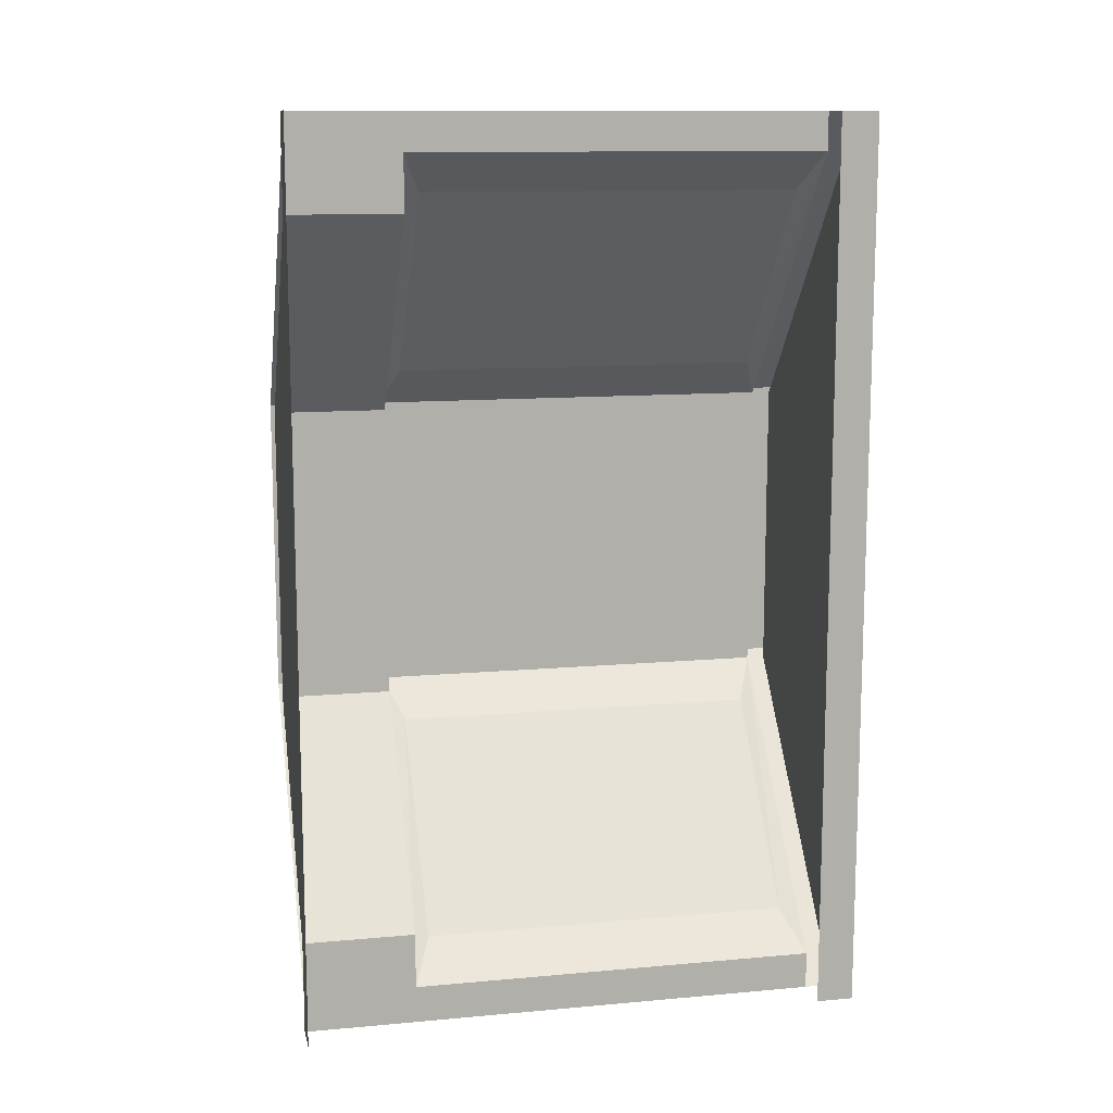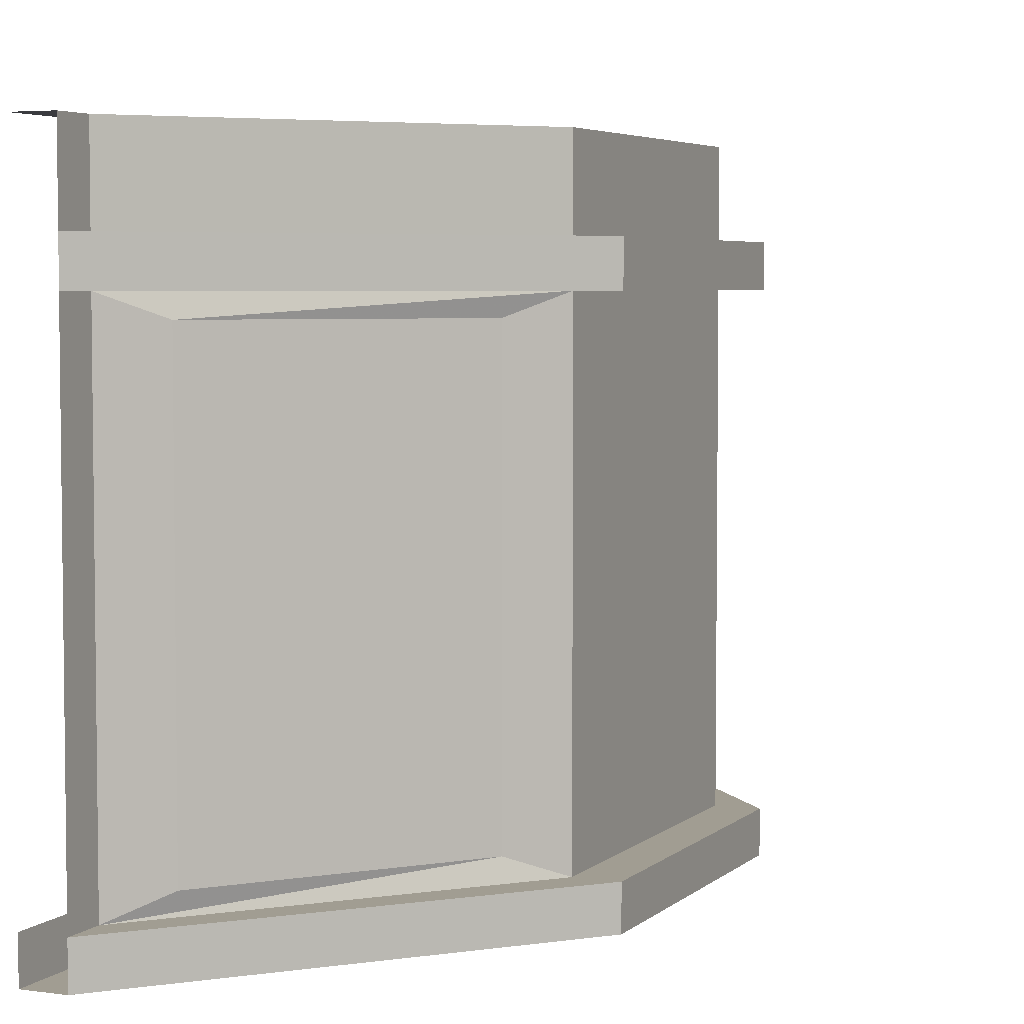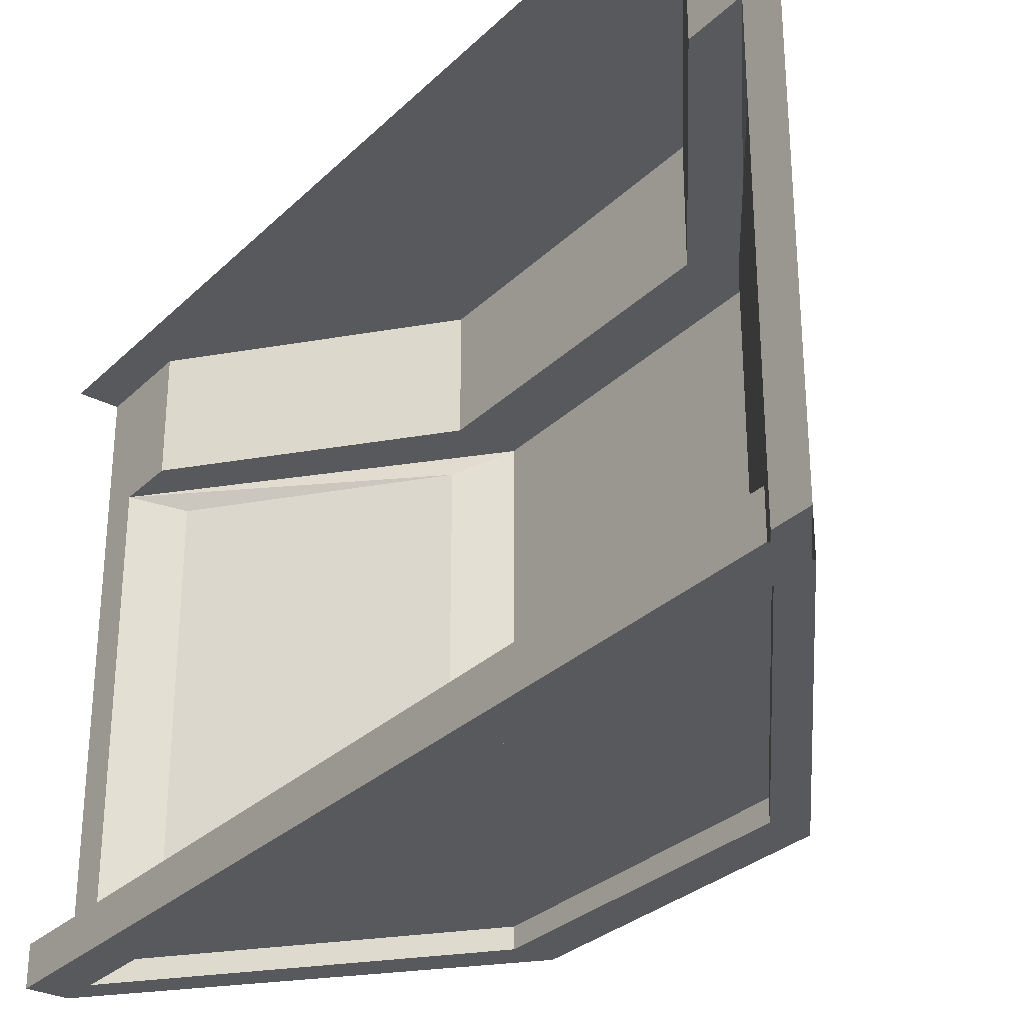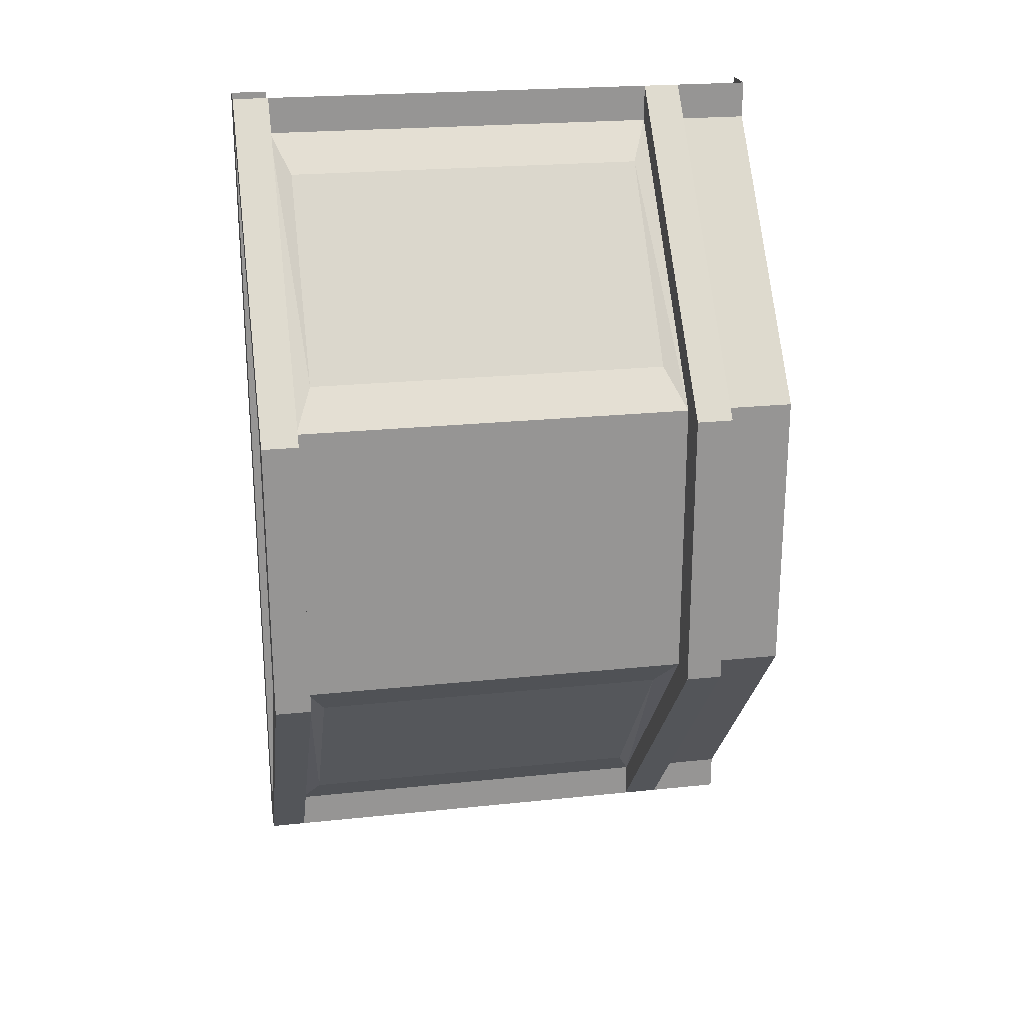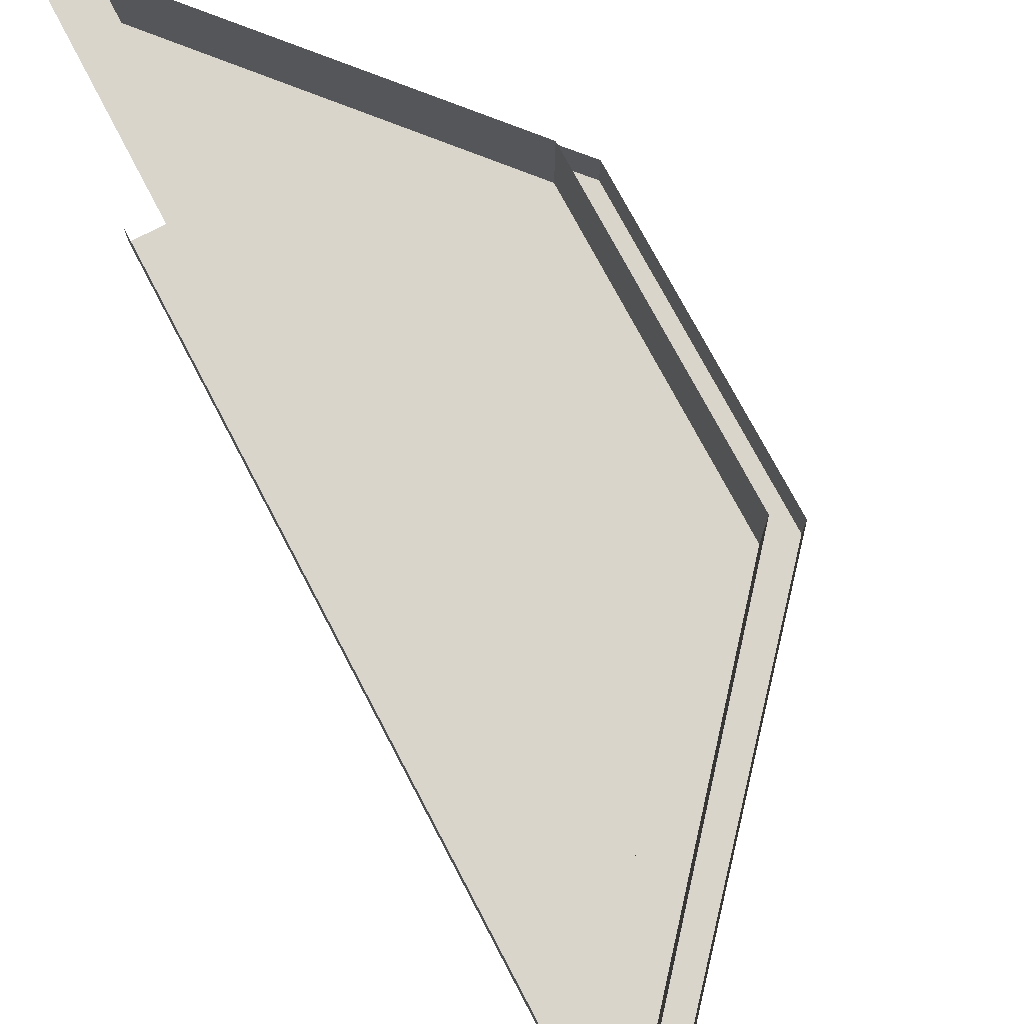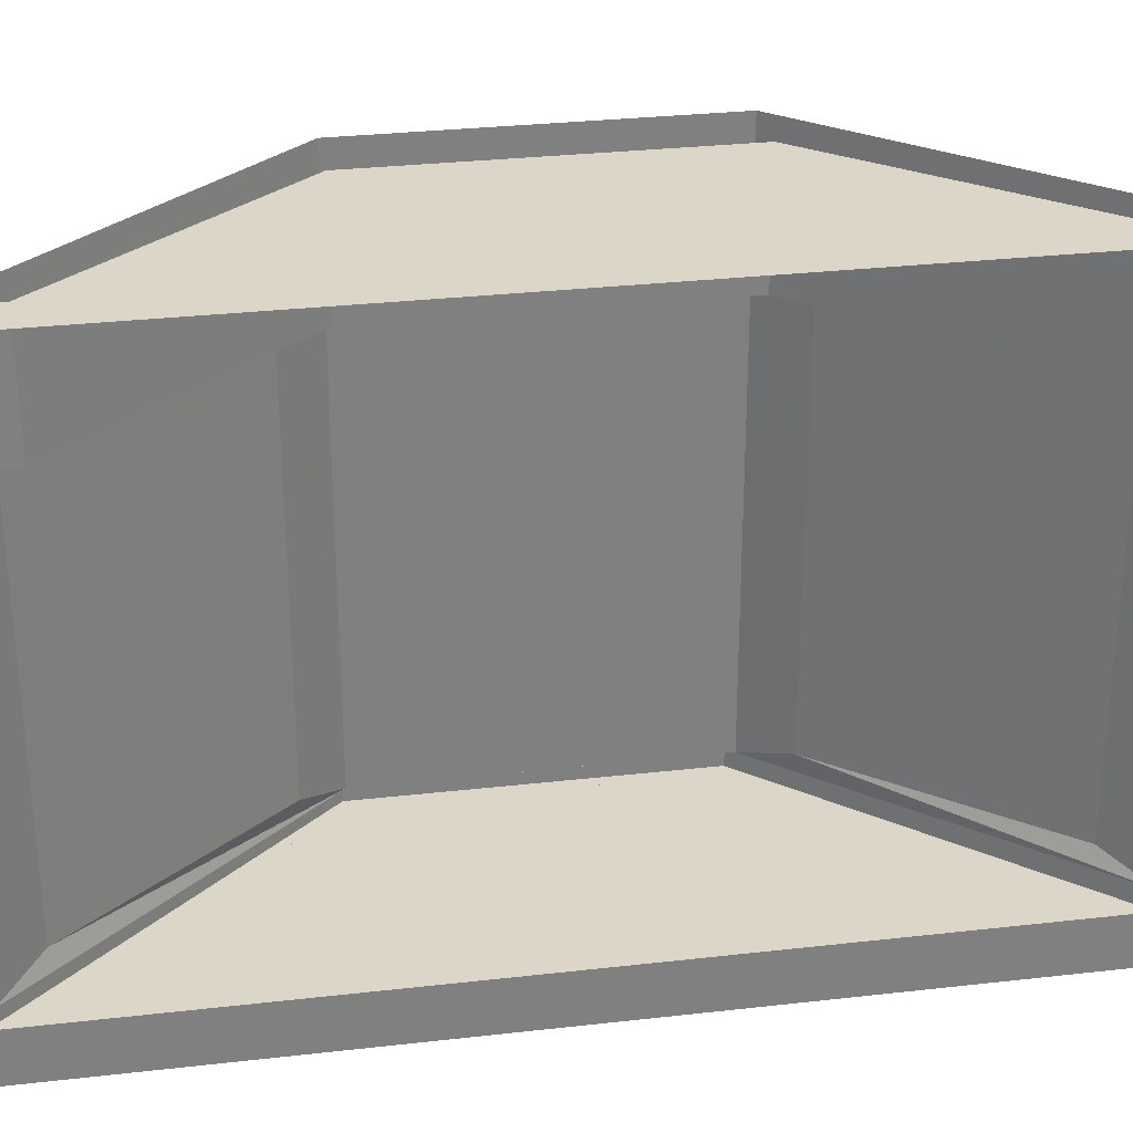
<metadata>
{"format":"obj","ext":"obj","renderer":"f3d","projection":"perspective","resolution":1024,"background":"white","views":[{"elev":11.9,"azim":-102.1,"up":"+Z"},{"elev":4.6,"azim":23.8,"up":"+Y"},{"elev":-30.1,"azim":-36.4,"up":"+Y"},{"elev":22.8,"azim":79.8,"up":"+Z"},{"elev":74.4,"azim":-27.7,"up":"+Y"},{"elev":30.2,"azim":-99.4,"up":"+Y"}]}
</metadata>
<code>
v 0.375 -1.688 -0.375
v 0.375 -0.4375 -0.375
v 0.375 -0.4375 0.375
v 0.375 -1.688 0.375
v 0.375 -1.75 0.5
v 0.375 -1.75 -0.5
v 0.375 -0.375 -0.5
v 0.375 -0.375 0.5
v 0.1875 -0.375 -0.5
v -0.375 -0.375 -1.375
v -0.375 -0.375 -1.5
v 0.5 -0.375 -0.5
v 0.5 -0.375 0.5
v -0.375 -0.375 1.5
v -0.375 -0.375 1.375
v -0.25 -0.4375 1.25
v 0.25 -0.4375 0.625
v -0.375 -0.375 1.188
v 0.1875 -0.375 0.5
v 0.1875 0 0.5
v 0.1875 0 -0.5
v -0.375 -0.375 -1.188
v -0.375 0 -1.188
v -0.375 0 -1.5
v -0.375 -1.75 -1.5
v -0.375 -1.75 -1.375
v 0.5 -1.75 -0.5
v -0.375 -1.875 -1.5
v 0.5 -1.875 -0.5
v 0.375 -1.875 -0.5
v -0.375 -1.875 -1.375
v -0.5 -1.875 -1.5
v -0.375 -1.875 1.375
v -0.5 -1.875 1.5
v -0.5 -1.75 1.5
v -0.5 -1.75 -1.5
v 0.25 -1.688 0.625
v -0.25 -1.688 1.25
v -0.375 -1.75 1.375
v -0.375 -1.75 1.5
v 0.5 -1.75 0.5
v -0.25 -1.688 -1.25
v 0.25 -1.688 -0.625
v -0.25 -0.4375 -1.25
v 0.25 -0.4375 -0.625
v 0.375 0 -0.5
v 0.375 -0.25 -0.5
v -0.375 -0.25 -1.375
v -0.375 0 -1.375
v -0.375 -0.25 -1.5
v -0.375 0 1.375
v -0.375 -0.25 1.375
v 0.375 -0.25 0.5
v 0.375 0 0.5
v -0.375 -0.25 1.5
v -0.375 0 1.5
v -0.375 -1.812 -1.375
v 0.375 -1.812 -0.5
v 0.375 -1.812 0.5
v -0.375 -1.812 1.375
v 0.375 -1.875 0.5
v -0.375 -1.875 1.5
v 0.5 -1.875 0.5
v 0.5 -0.25 -0.5
v 0.5 -0.25 0.5
v -0.375 0 1.188
v -0.5 0 1.5
v -0.5 0 -1.5
v -0.375 0 0.5
v -0.375 0 -0.5
v -0.375 -1.875 -0.5
v 0.375 -1.688 -0.375
f 1 2 3
f 1 3 4
f 1 4 2
f 2 4 3
f 37 17 16
f 37 16 38
f 37 38 17
f 17 38 16
f 42 44 45
f 42 45 43
f 42 43 44
f 44 43 45
f 1 4 5
f 1 5 6
f 1 6 2
f 1 2 6
f 1 6 5
f 1 5 4
f 2 3 7
f 2 7 3
f 3 7 8
f 3 8 4
f 3 4 8
f 3 8 7
f 7 10 11
f 7 11 12
f 7 12 13
f 7 13 8
f 8 13 14
f 8 14 15
f 8 15 16
f 8 16 17
f 8 17 5
f 8 5 4
f 8 4 5
f 8 5 17
f 8 17 16
f 8 16 15
f 25 26 27
f 25 27 28
f 28 27 29
f 28 29 30
f 28 30 31
f 37 38 39
f 37 39 5
f 37 5 17
f 37 17 5
f 37 5 39
f 37 39 38
f 16 38 15
f 16 15 38
f 38 15 39
f 38 39 15
f 39 40 5
f 5 40 41
f 5 41 6
f 6 41 27
f 6 27 26
f 6 26 42
f 6 42 43
f 6 43 7
f 6 7 2
f 6 2 7
f 6 7 43
f 6 43 42
f 6 42 26
f 26 42 44
f 26 44 42
f 44 45 10
f 44 10 45
f 45 10 7
f 45 7 43
f 45 43 7
f 45 7 10
f 57 60 31
f 57 31 30
f 57 30 58
f 58 30 59
f 59 30 61
f 59 61 33
f 59 33 60
f 60 33 31
f 62 33 63
f 62 63 40
f 40 63 41
f 41 63 27
f 27 63 29
f 29 63 61
f 29 61 30
f 33 61 63
f 12 64 65
f 12 65 13
f 13 65 55
f 13 55 14
f 11 50 64
f 11 64 12
f 44 26 10
f 44 10 26
f 7 8 9
f 7 9 10
f 8 15 18
f 8 18 19
f 8 19 9
f 9 19 20
f 9 20 21
f 9 21 22
f 9 22 10
f 10 22 23
f 10 23 24
f 10 24 11
f 10 11 25
f 15 39 14
f 26 10 25
f 21 23 22
f 18 66 20
f 18 20 19
f 66 18 15
f 66 15 14
f 66 14 56
f 14 39 40
f 10 25 11
f 25 10 26
f 15 14 39
f 39 14 40
f 46 47 48
f 46 48 49
f 49 48 24
f 24 48 50
f 51 52 53
f 51 53 54
f 54 53 47
f 54 47 46
f 55 52 51
f 55 51 56
f 28 31 32
f 32 31 33
f 32 33 34
f 32 34 35
f 32 35 36
f 62 34 33
f 57 58 59
f 57 59 60
f 23 21 66
f 23 66 67
f 23 67 68
f 23 68 24
f 66 56 67
f 66 21 20

</code>
